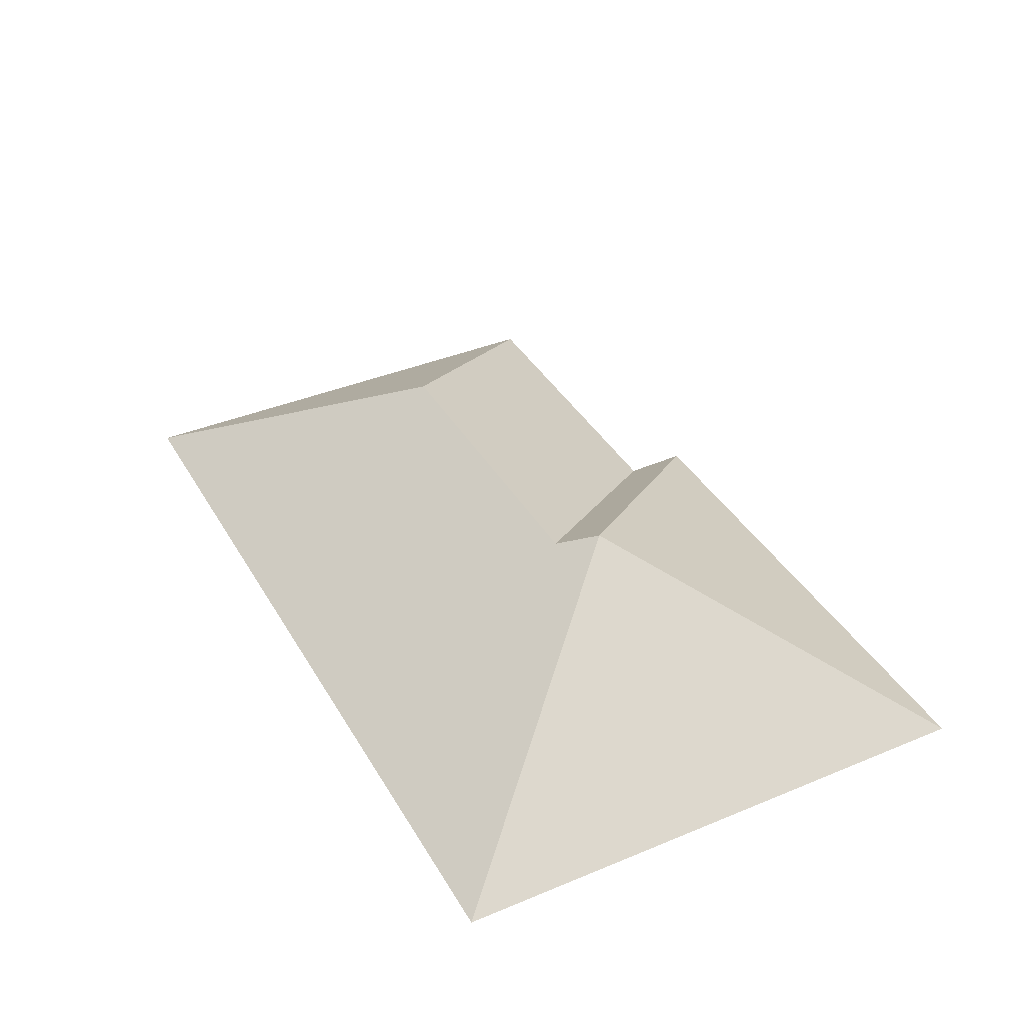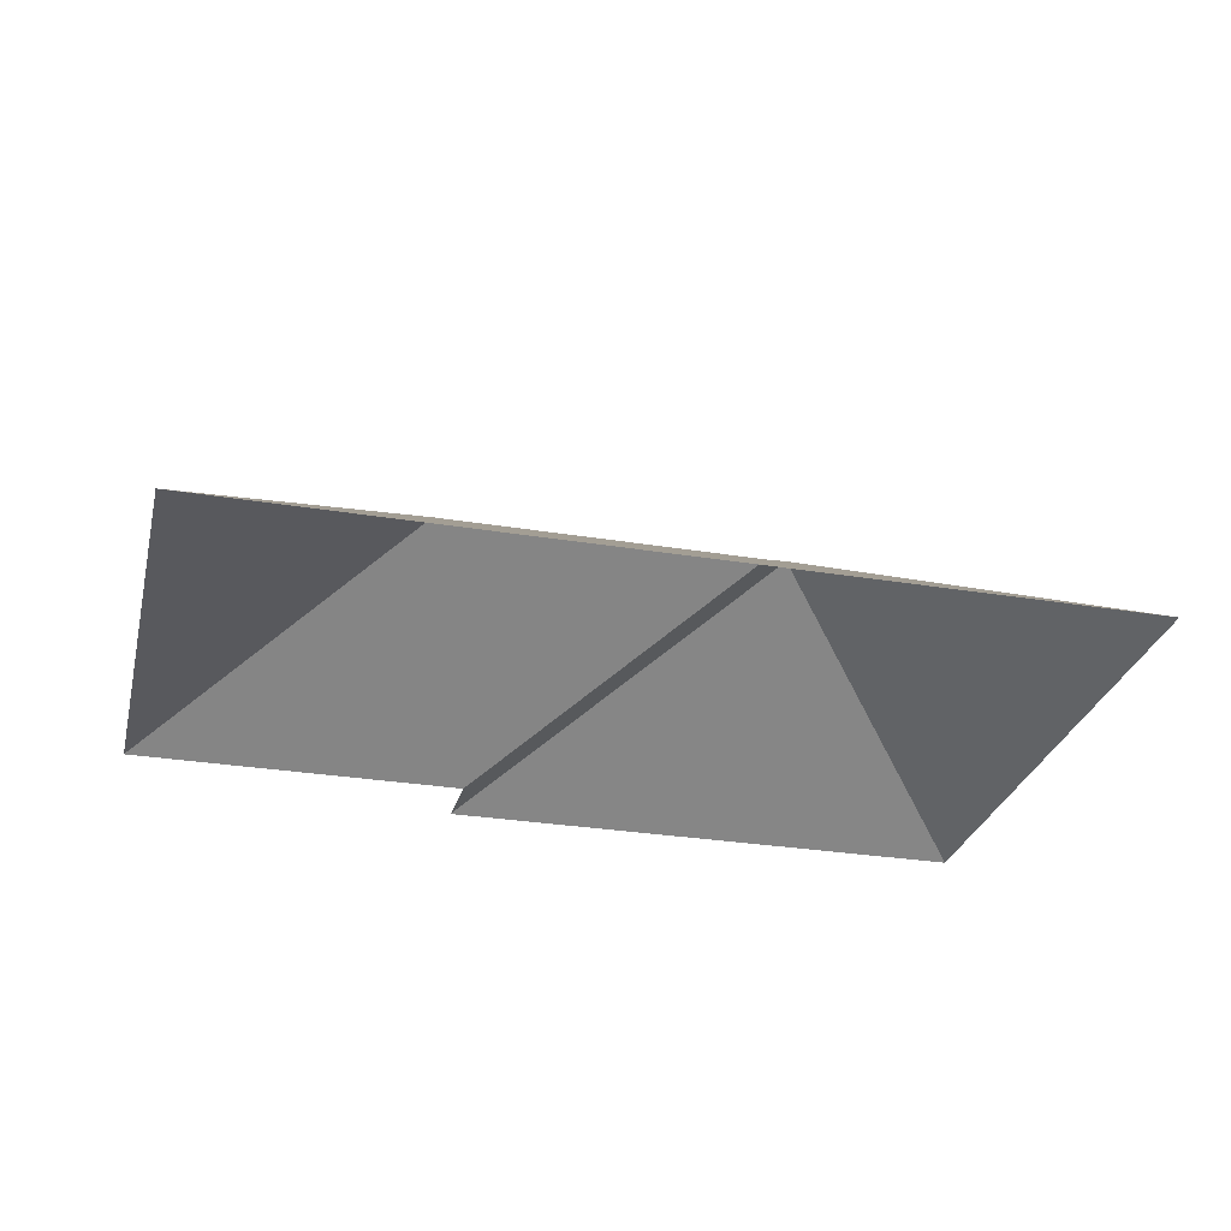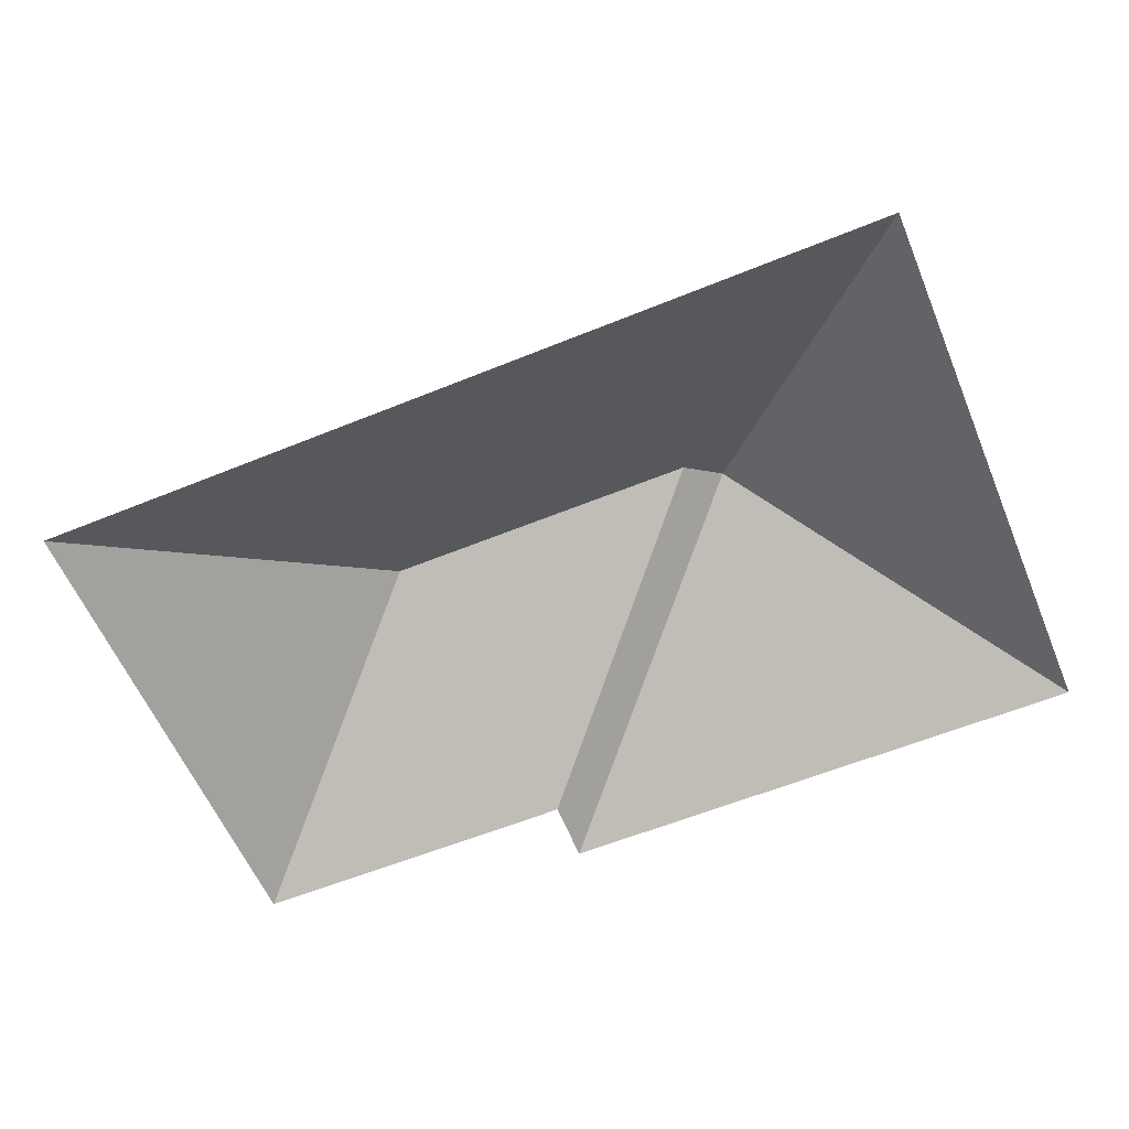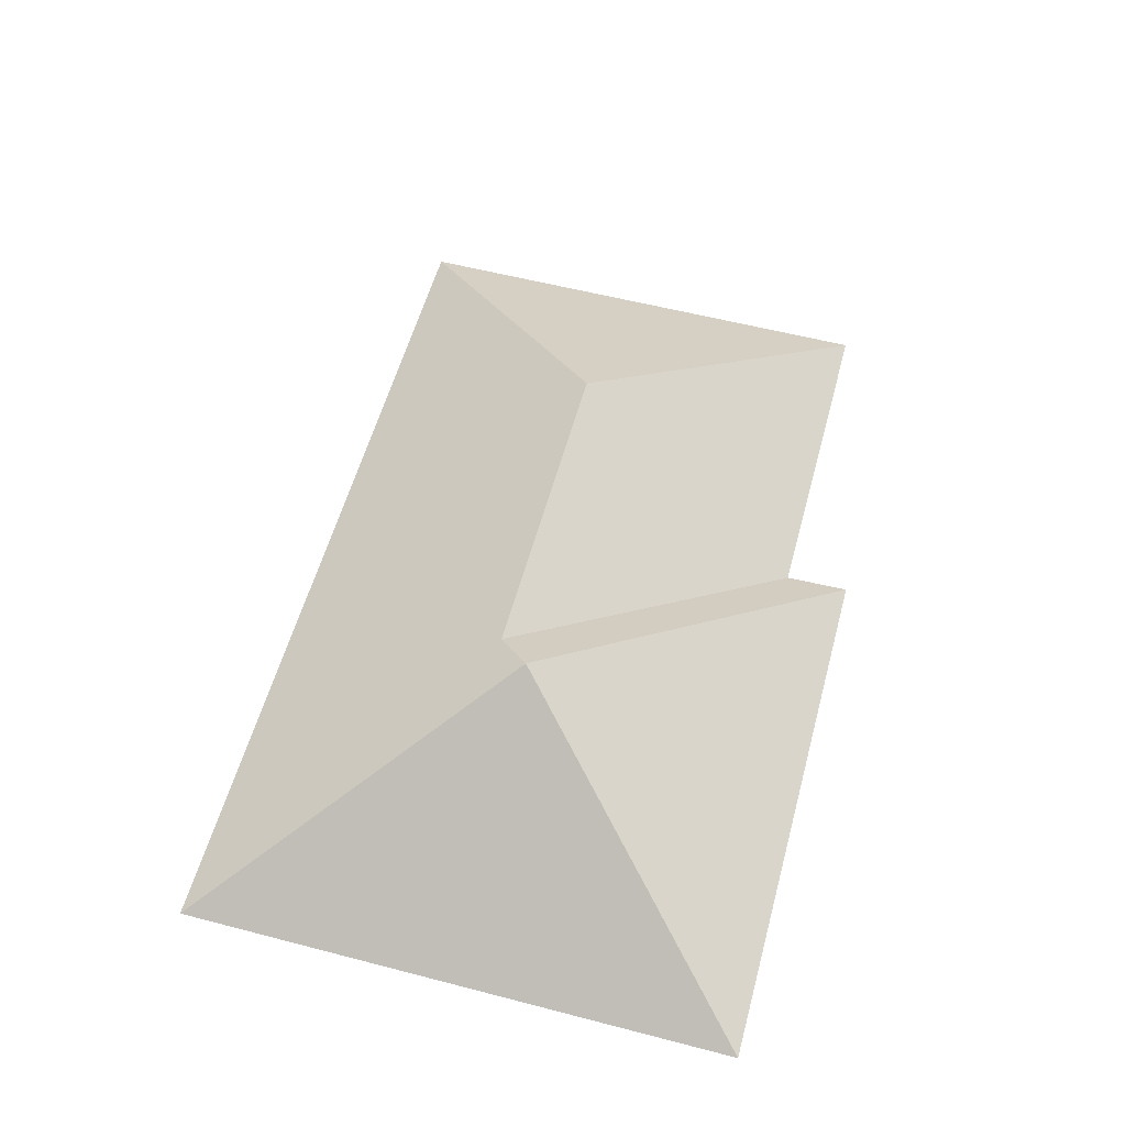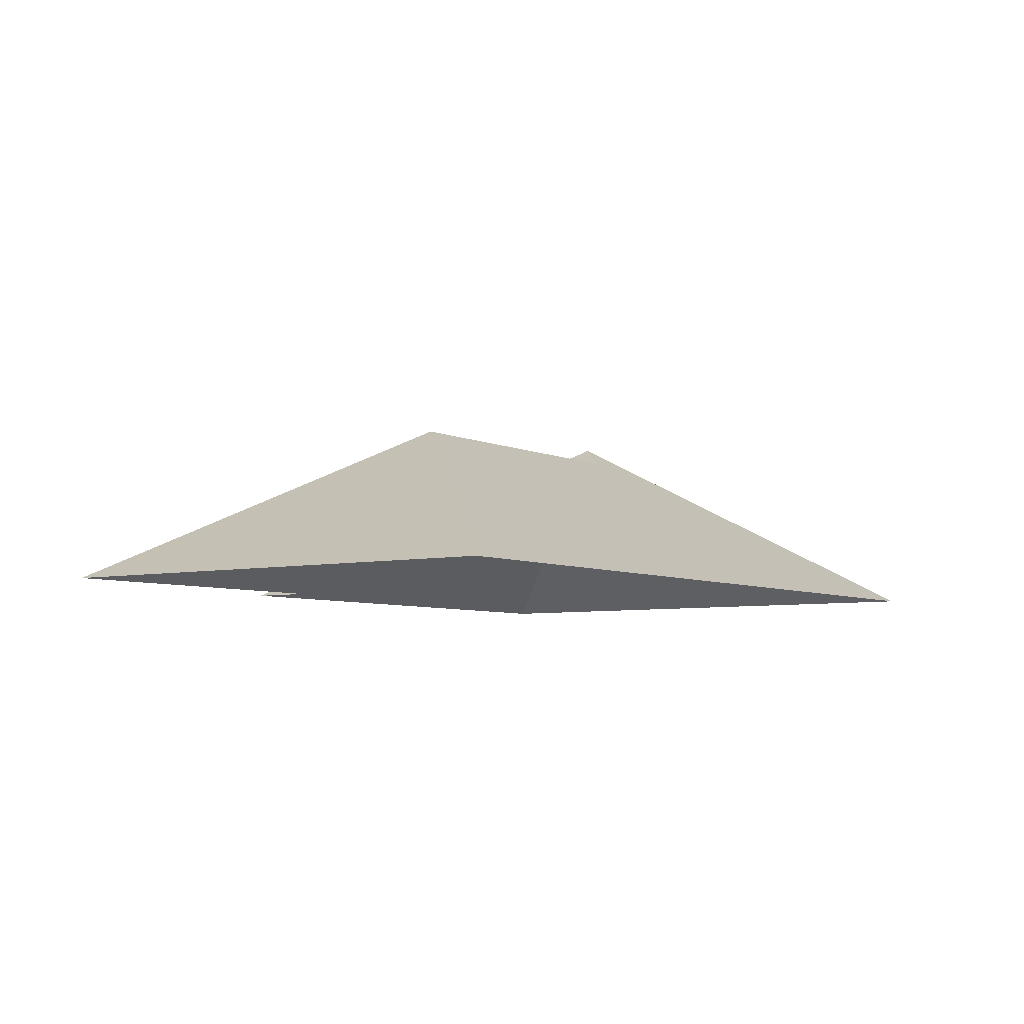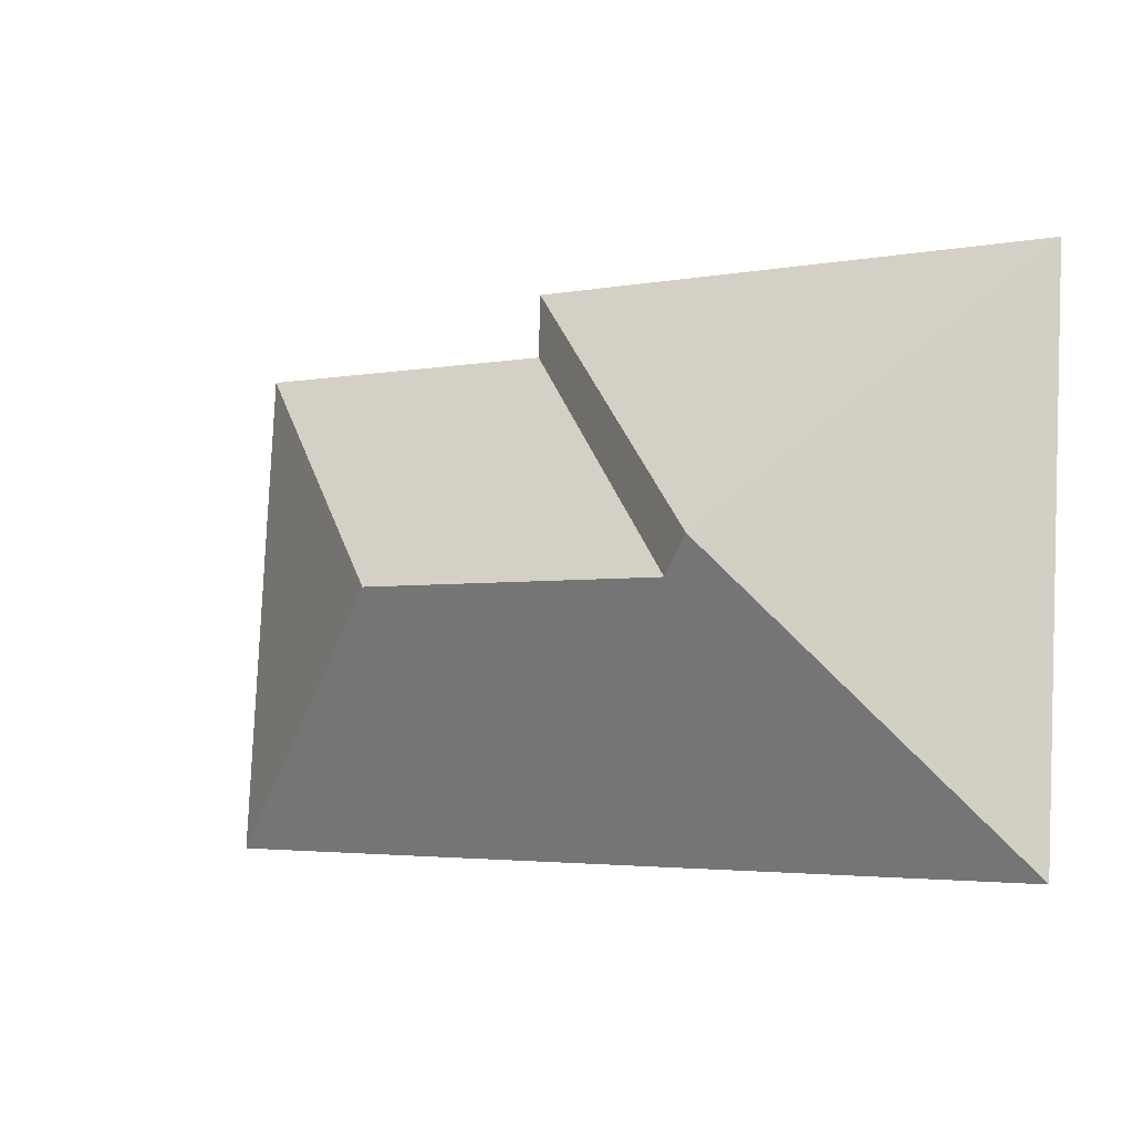
<metadata>
{"format":"obj","ext":"obj","renderer":"f3d","projection":"perspective","resolution":1024,"background":"white","views":[{"elev":38.9,"azim":-120.6,"up":"+Y"},{"elev":-29.2,"azim":163.1,"up":"+Y"},{"elev":-59.4,"azim":-160.4,"up":"+Y"},{"elev":56.9,"azim":-78.0,"up":"+Y"},{"elev":-5.9,"azim":122.0,"up":"+Y"},{"elev":-9.2,"azim":-147.8,"up":"+Z"}]}
</metadata>
<code>
o CG10_500_040070_0049_roof
v 28.33 75 -238.1
v 16.5 75 -22.85
v 122.4 145 -124.2
v 135.6 136.5 -136.6
v 224.5 75 -11.43
v 225.2 75 -36.02
v 261.2 136.5 -129.8
v 354.2 75 -29.06
v 364.7 75 -219.6
v 28.33 0 -238.1
v 16.5 0 -22.85
v 224.5 0 -11.43
v 225.2 0 -36.02
v 354.2 0 -29.06
v 364.7 0 -219.6
f 2 5 3
f 5 6 4 3
f 6 8 7 4
f 8 9 7
f 1 3 4 7 9
f 2 3 1

</code>
